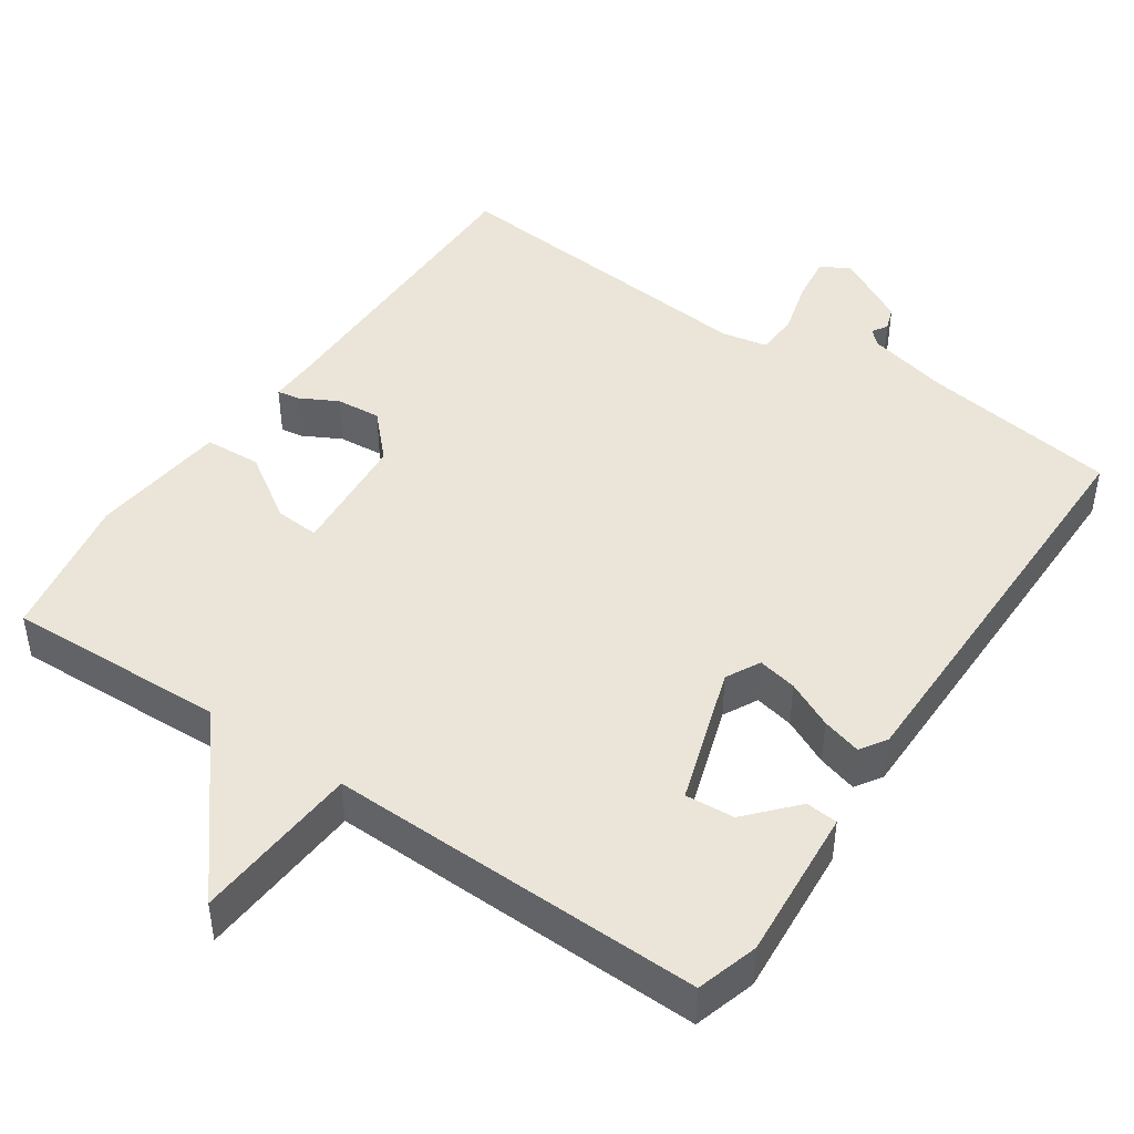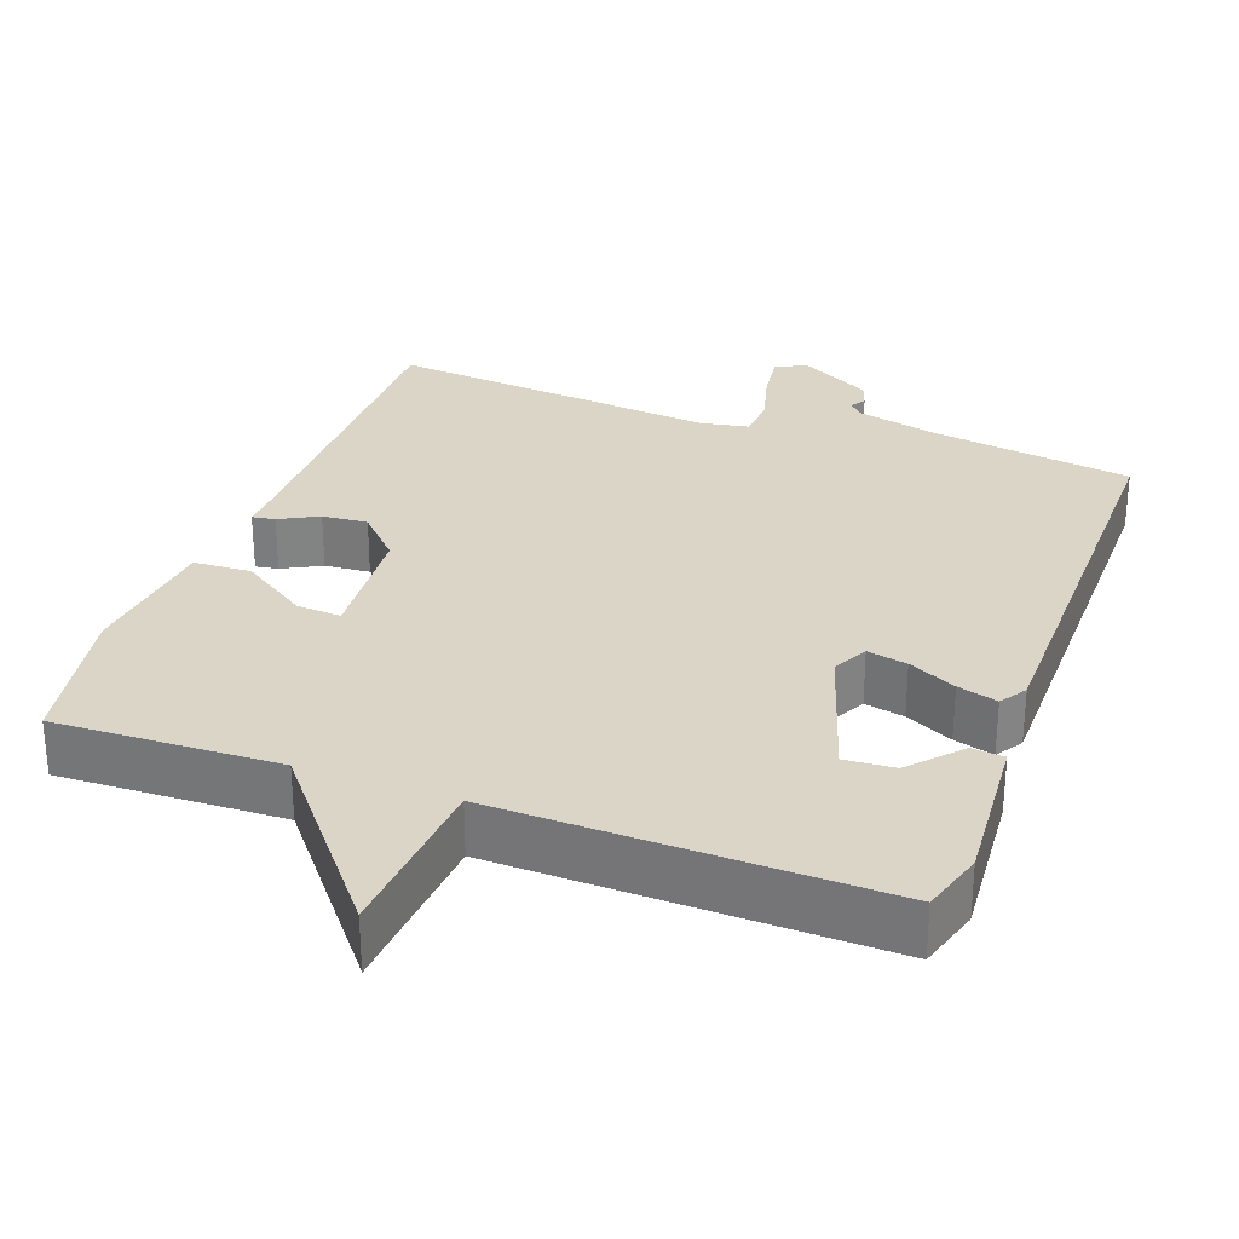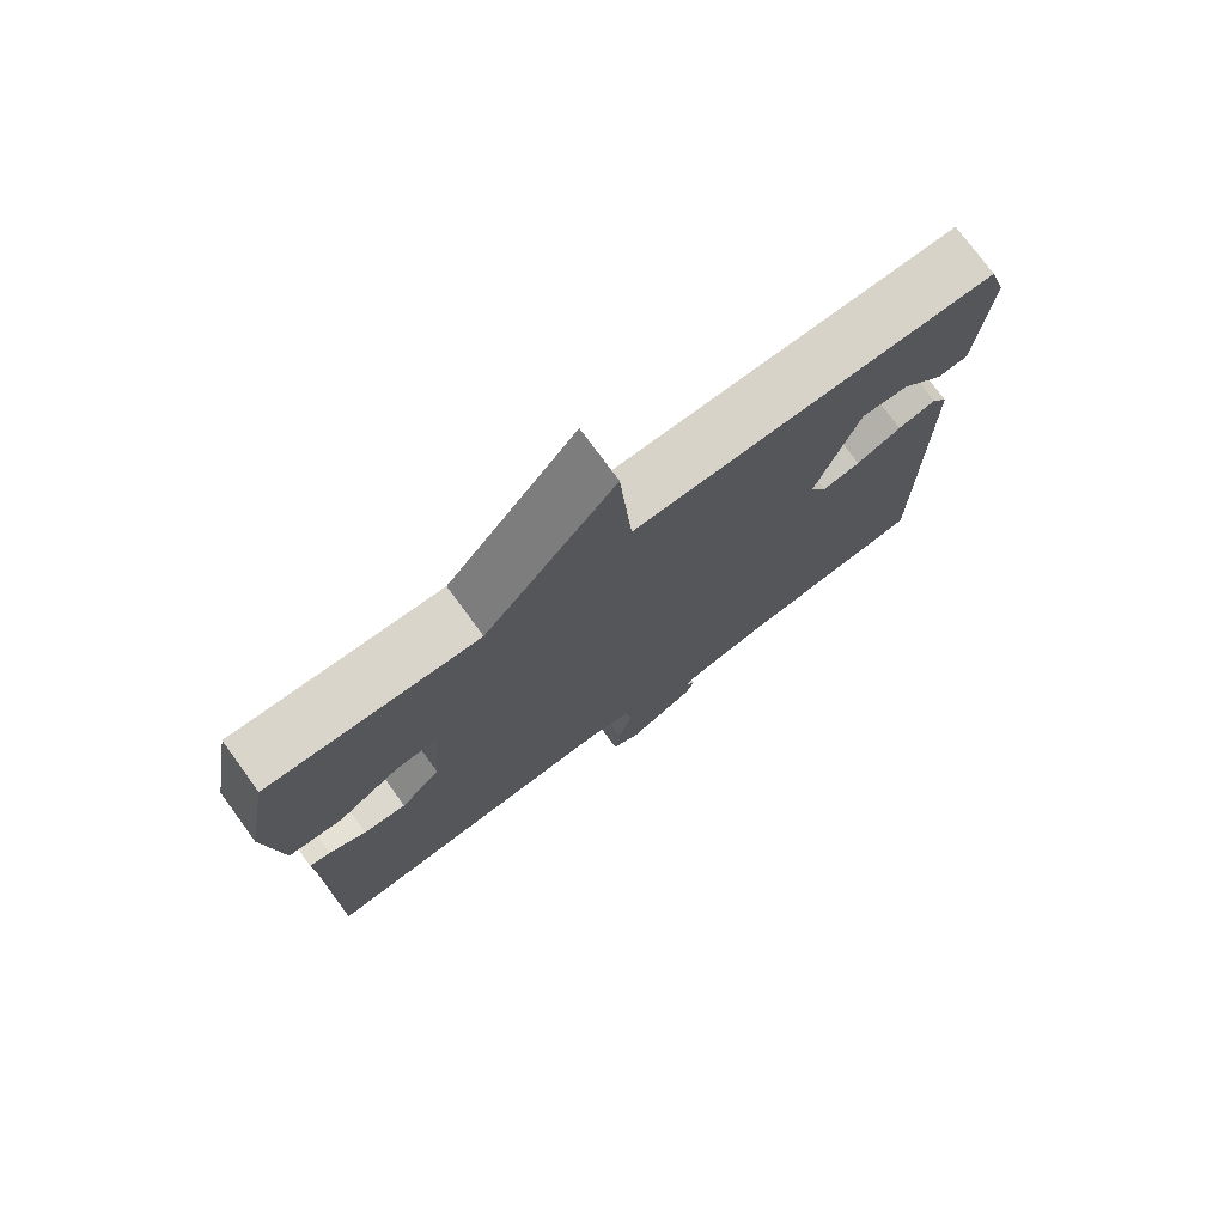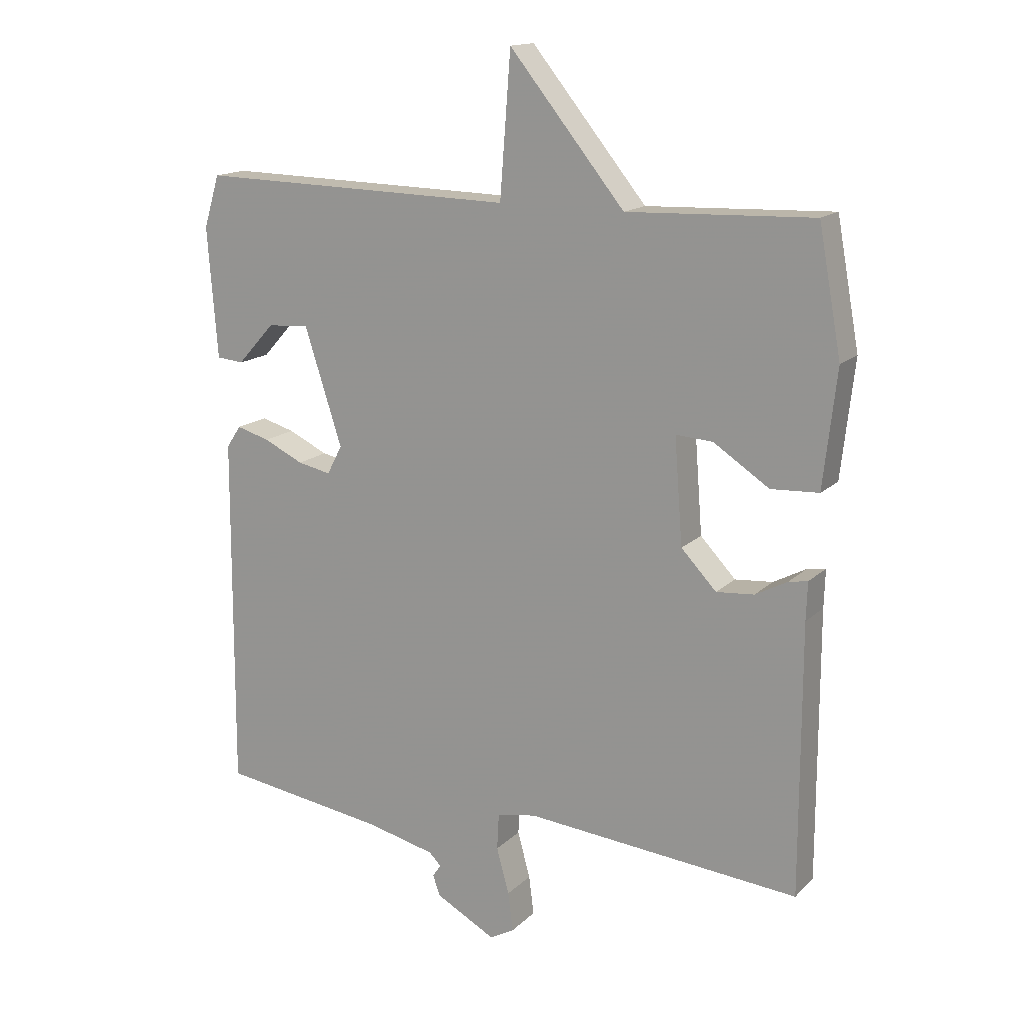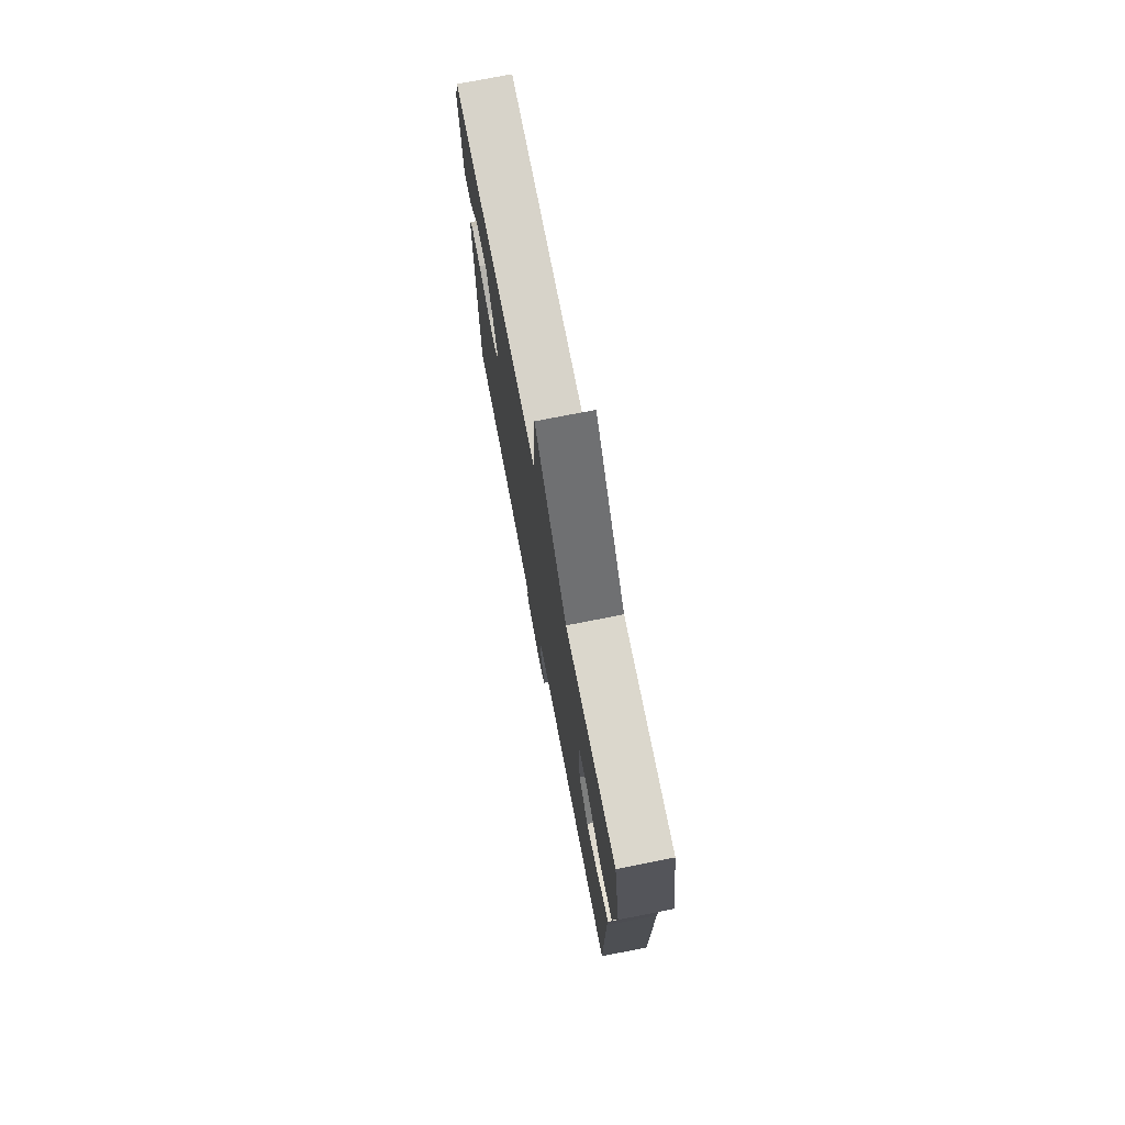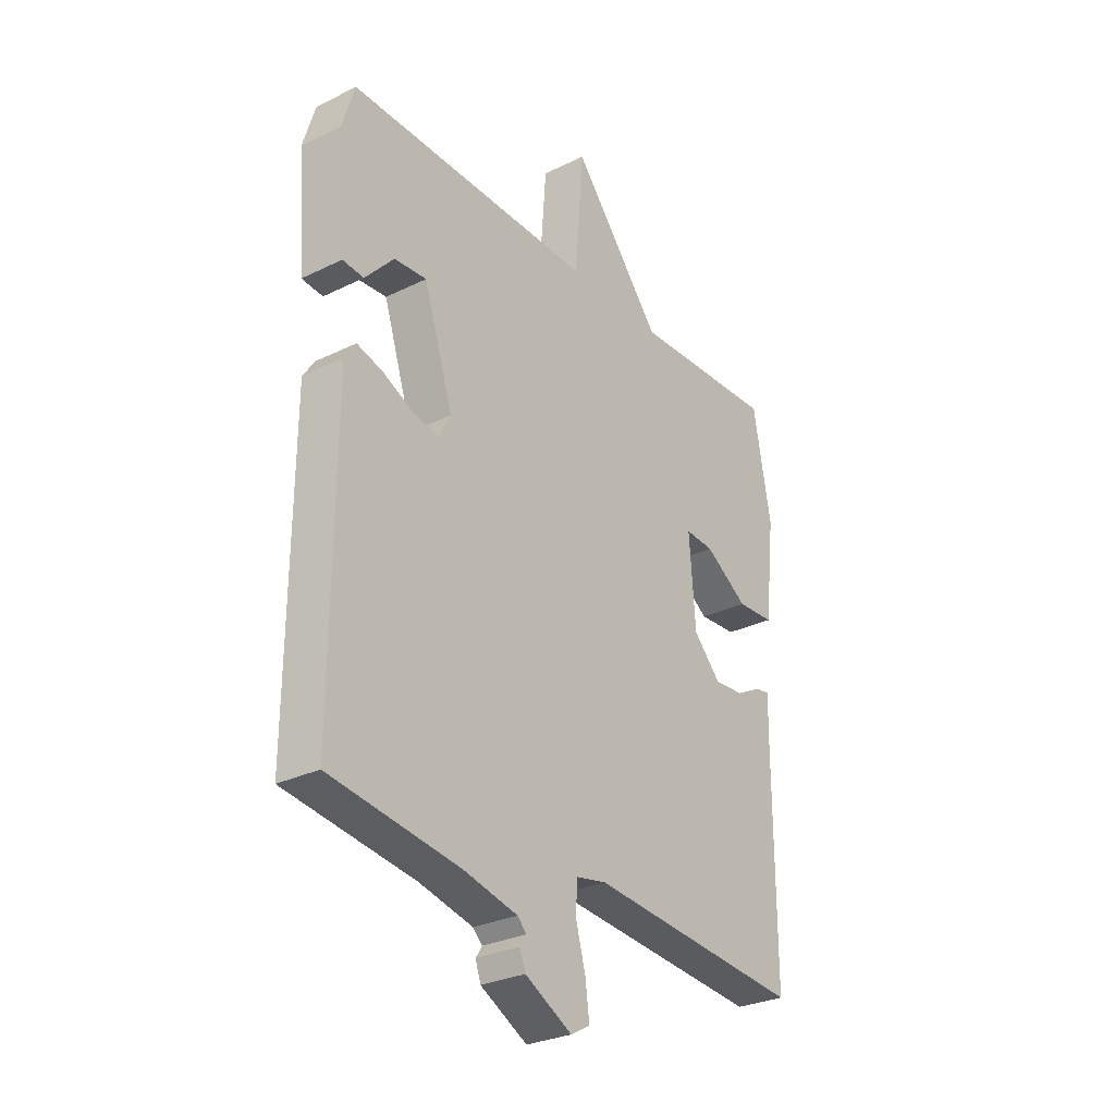
<metadata>
{"format":"obj","ext":"obj","renderer":"f3d","projection":"perspective","resolution":1024,"background":"white","views":[{"elev":45.5,"azim":34.2,"up":"+Y"},{"elev":29.5,"azim":20.1,"up":"+Y"},{"elev":75.9,"azim":-36.2,"up":"+Z"},{"elev":15.4,"azim":-151.3,"up":"+Z"},{"elev":75.2,"azim":-101.1,"up":"+Z"},{"elev":-28.9,"azim":126.3,"up":"+Z"}]}
</metadata>
<code>
v 0.5 0.07 -0.5
v 0.236 0.07 -0.538
v 0.126 0.07 -0.564
v 0.107 0.07 -0.583
v 0.12 0.07 -0.603
v 0.109 0.07 -0.635
v 0.013 0.07 -0.687
v -0.026 0.07 -0.665
v -0.018 0.07 -0.603
v 0.002 0.07 -0.53
v -0.001 0.07 -0.473
v -0.063 0.07 -0.461
v -0.5 0.07 -0.5
v -0.5 0.07 -0.074
v -0.502 0.07 -0.014
v -0.472 0.07 -0.019
v -0.421 0.07 -0.046
v -0.361 0.07 -0.051
v -0.305 0.07 0.008
v -0.292 0.07 0.175
v -0.351 0.07 0.171
v -0.439 0.07 0.113
v -0.515 0.07 0.117
v -0.536 0.07 0.302
v -0.5 0.07 0.5
v -0.205 0.07 0.489
v -0.022 0.07 0.714
v -0.005 0.07 0.489
v 0.5 0.07 0.5
v 0.525 0.07 0.417
v 0.509 0.07 0.21
v 0.466 0.07 0.206
v 0.407 0.07 0.271
v 0.341 0.07 0.276
v 0.281 0.07 0.09
v 0.305 0.07 0.044
v 0.358 0.07 0.055
v 0.421 0.07 0.085
v 0.474 0.07 0.1
v 0.497 0.07 0.065
v 0.5 0 -0.5
v 0.236 0 -0.538
v 0.126 0 -0.564
v 0.107 0 -0.583
v 0.12 0 -0.603
v 0.109 0 -0.635
v 0.013 0 -0.687
v -0.026 0 -0.665
v -0.018 0 -0.603
v 0.002 0 -0.53
v -0.001 0 -0.473
v -0.063 0 -0.461
v -0.5 0 -0.5
v -0.5 0 -0.074
v -0.502 0 -0.014
v -0.472 0 -0.019
v -0.421 0 -0.046
v -0.361 0 -0.051
v -0.305 0 0.008
v -0.292 0 0.175
v -0.351 0 0.171
v -0.439 0 0.113
v -0.515 0 0.117
v -0.536 0 0.302
v -0.5 0 0.5
v -0.205 0 0.489
v -0.022 0 0.714
v -0.005 0 0.489
v 0.5 0 0.5
v 0.525 0 0.417
v 0.509 0 0.21
v 0.466 0 0.206
v 0.407 0 0.271
v 0.341 0 0.276
v 0.281 0 0.09
v 0.305 0 0.044
v 0.358 0 0.055
v 0.421 0 0.085
v 0.474 0 0.1
v 0.497 0 0.065
f 40 1 2
f 39 40 2
f 38 39 2
f 37 38 2
f 36 37 2 3
f 35 36 3 4
f 31 32 33
f 30 31 33
f 29 30 33
f 28 29 33 34
f 26 27 28
f 26 28 34 35
f 24 25 26
f 23 24 26
f 22 23 26
f 21 22 26
f 20 21 26
f 26 35 4
f 20 26 4
f 19 20 4
f 14 15 16 17
f 14 17 18
f 13 14 18
f 12 13 18
f 11 12 18 19
f 8 9 10
f 7 8 10
f 6 7 10
f 5 6 10
f 4 5 10
f 4 10 11
f 4 11 19
f 42 41 80
f 42 80 79
f 42 79 78
f 42 78 77
f 43 42 77 76
f 44 43 76 75
f 73 72 71
f 73 71 70
f 73 70 69
f 74 73 69 68
f 68 67 66
f 75 74 68 66
f 66 65 64
f 66 64 63
f 66 63 62
f 66 62 61
f 66 61 60
f 44 75 66
f 44 66 60
f 44 60 59
f 57 56 55 54
f 58 57 54
f 58 54 53
f 58 53 52
f 59 58 52 51
f 50 49 48
f 50 48 47
f 50 47 46
f 50 46 45
f 50 45 44
f 51 50 44
f 59 51 44
f 1 41 42 2
f 2 42 43 3
f 3 43 44 4
f 4 44 45 5
f 5 45 46 6
f 6 46 47 7
f 7 47 48 8
f 8 48 49 9
f 9 49 50 10
f 10 50 51 11
f 11 51 52 12
f 12 52 53 13
f 13 53 54 14
f 14 54 55 15
f 15 55 56 16
f 16 56 57 17
f 17 57 58 18
f 18 58 59 19
f 19 59 60 20
f 20 60 61 21
f 21 61 62 22
f 22 62 63 23
f 23 63 64 24
f 24 64 65 25
f 25 65 66 26
f 26 66 67 27
f 27 67 68 28
f 28 68 69 29
f 29 69 70 30
f 30 70 71 31
f 31 71 72 32
f 32 72 73 33
f 33 73 74 34
f 34 74 75 35
f 35 75 76 36
f 36 76 77 37
f 37 77 78 38
f 38 78 79 39
f 39 79 80 40
f 40 80 41 1

</code>
